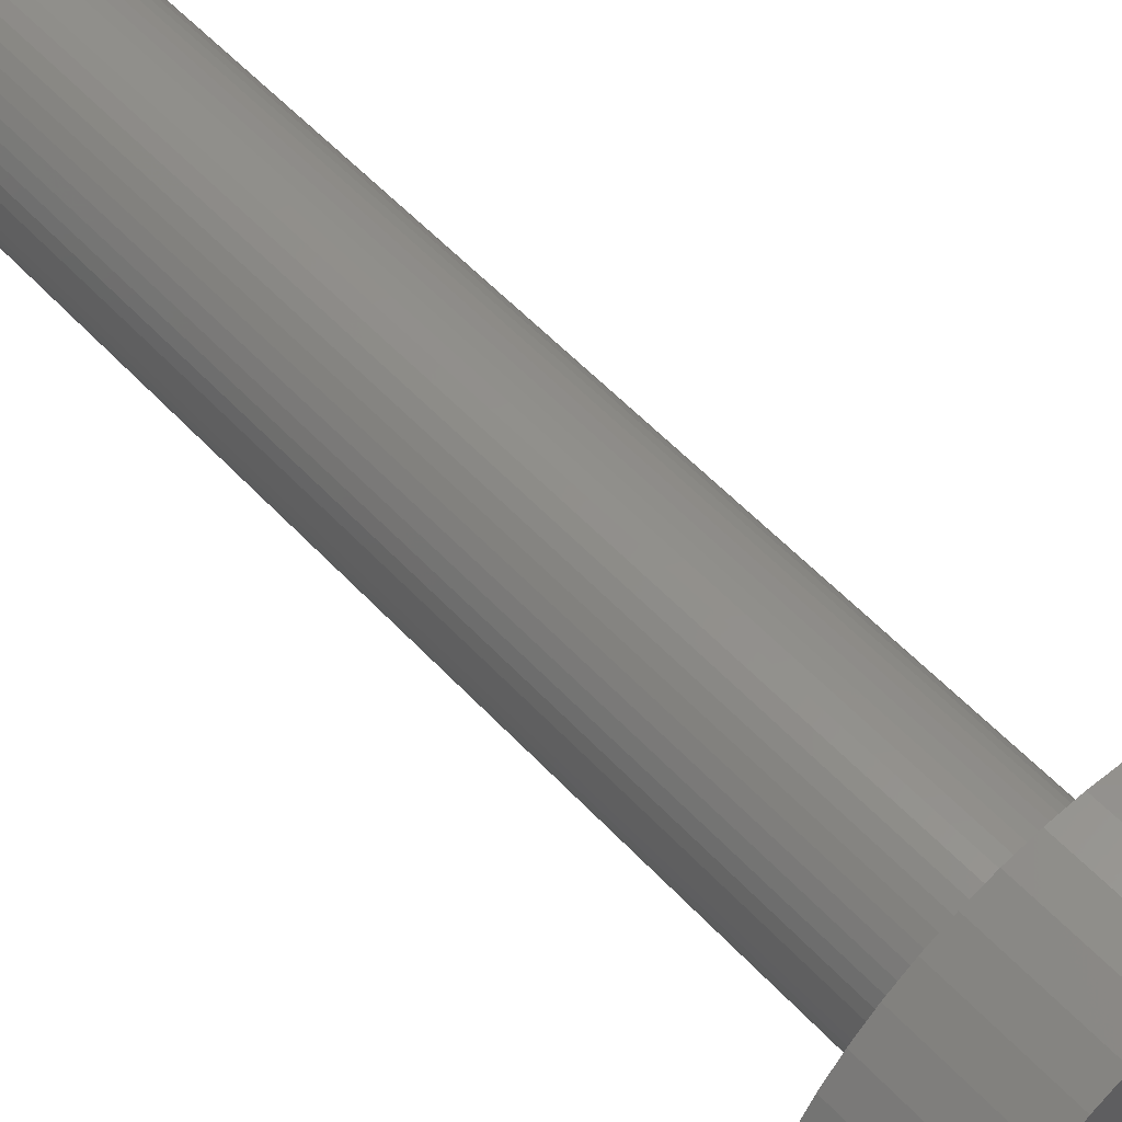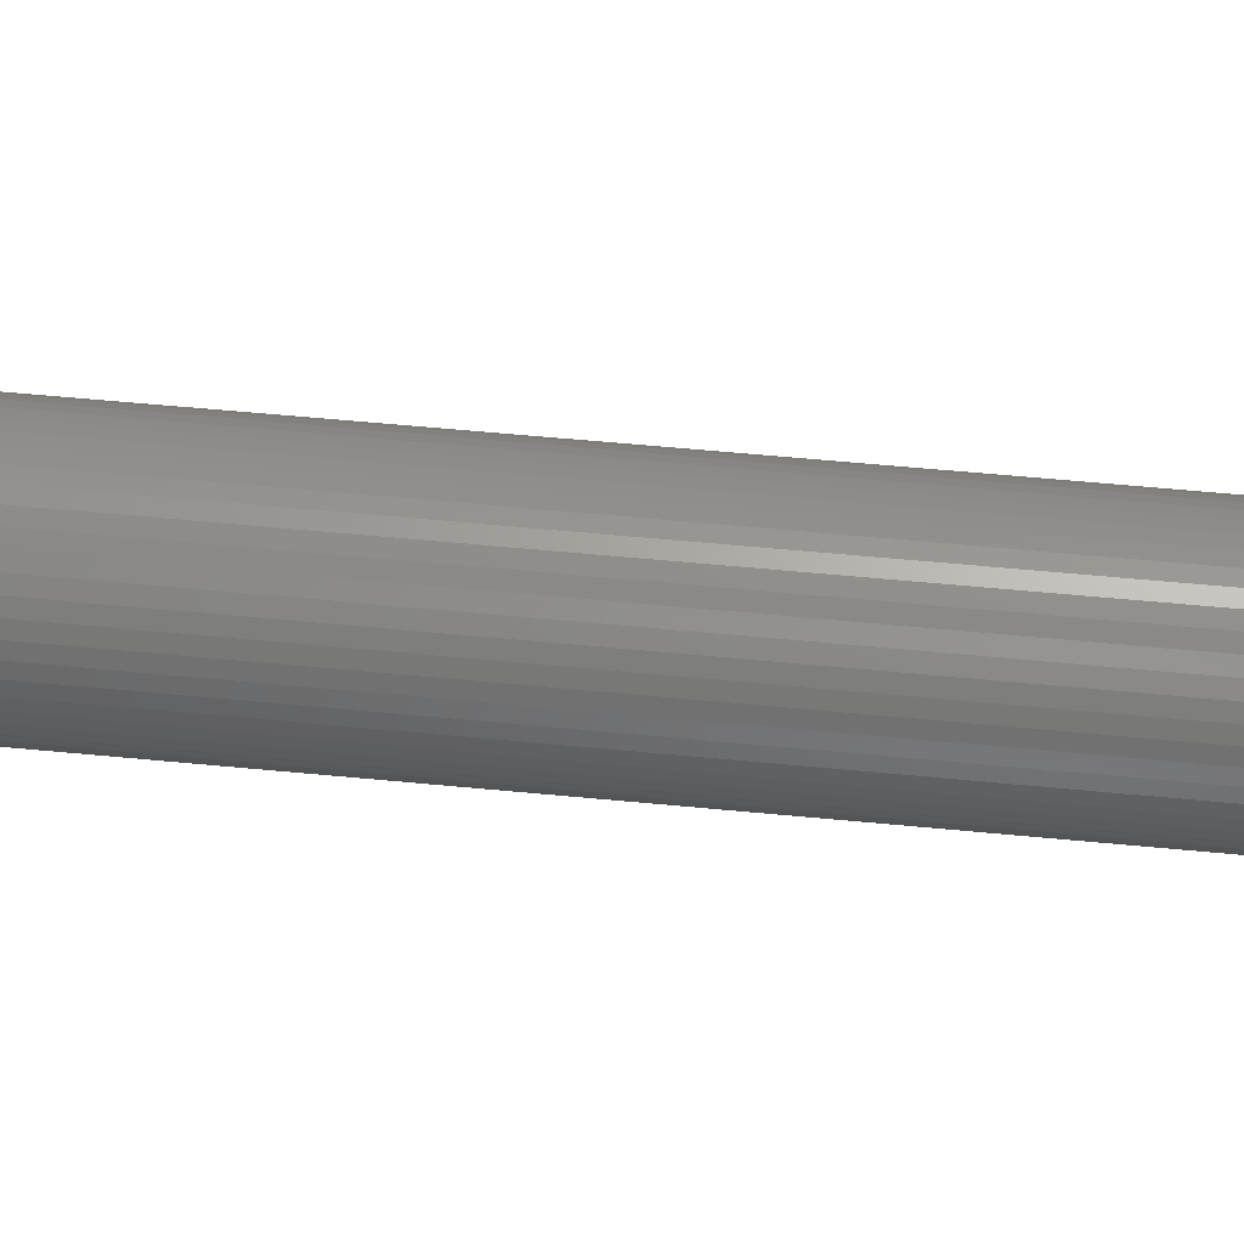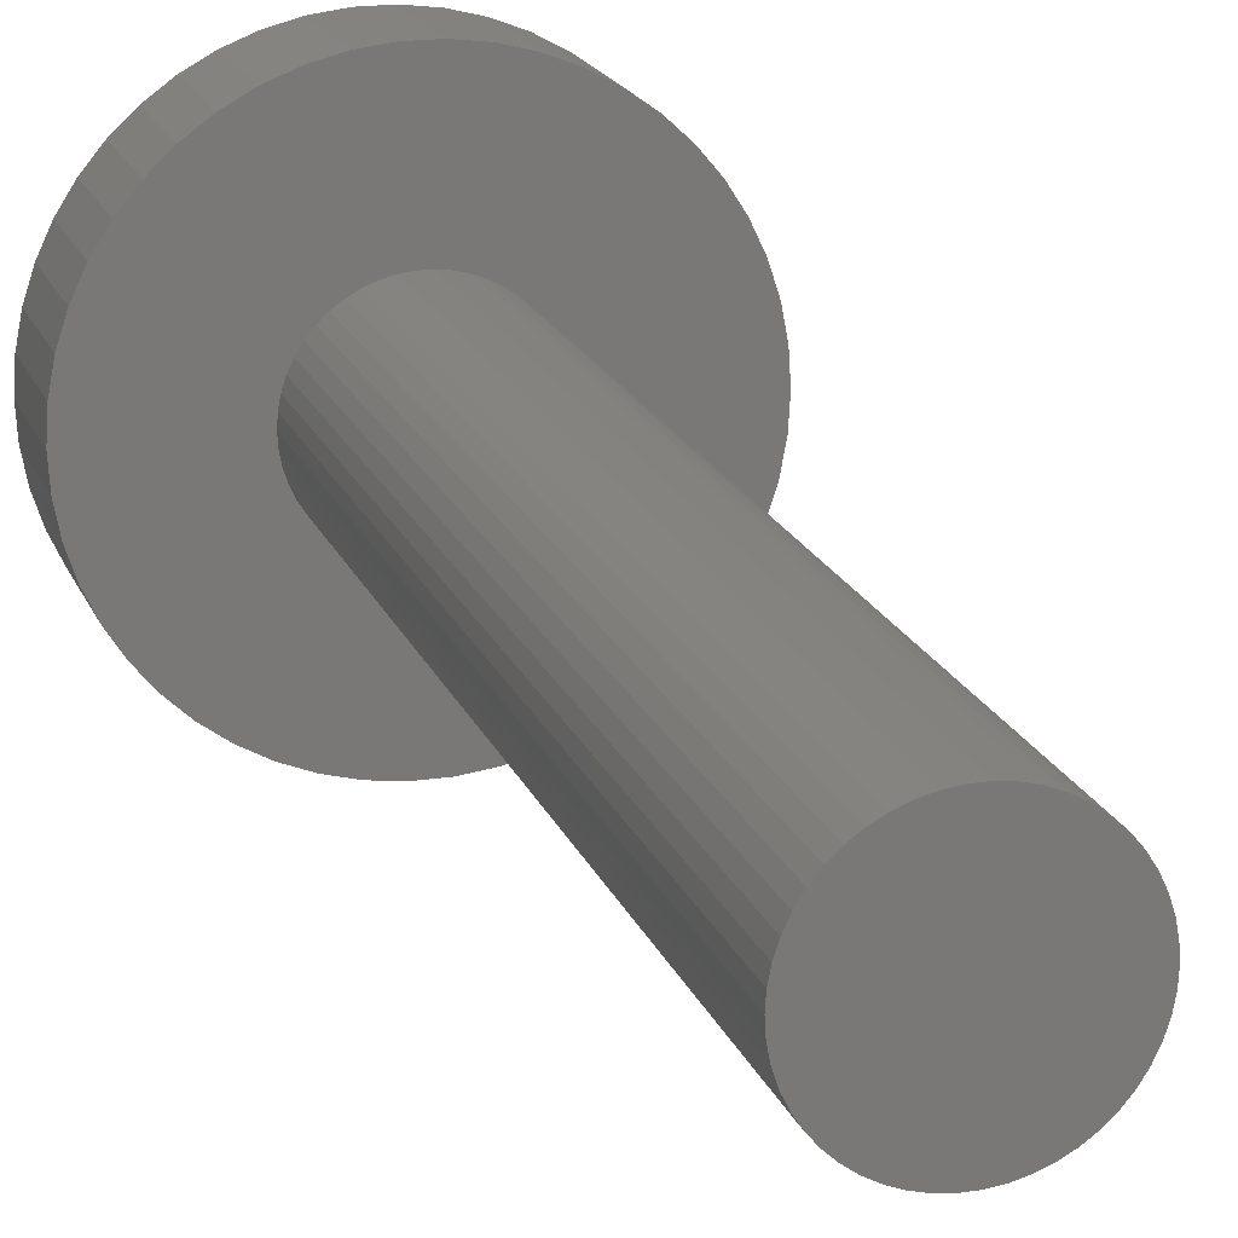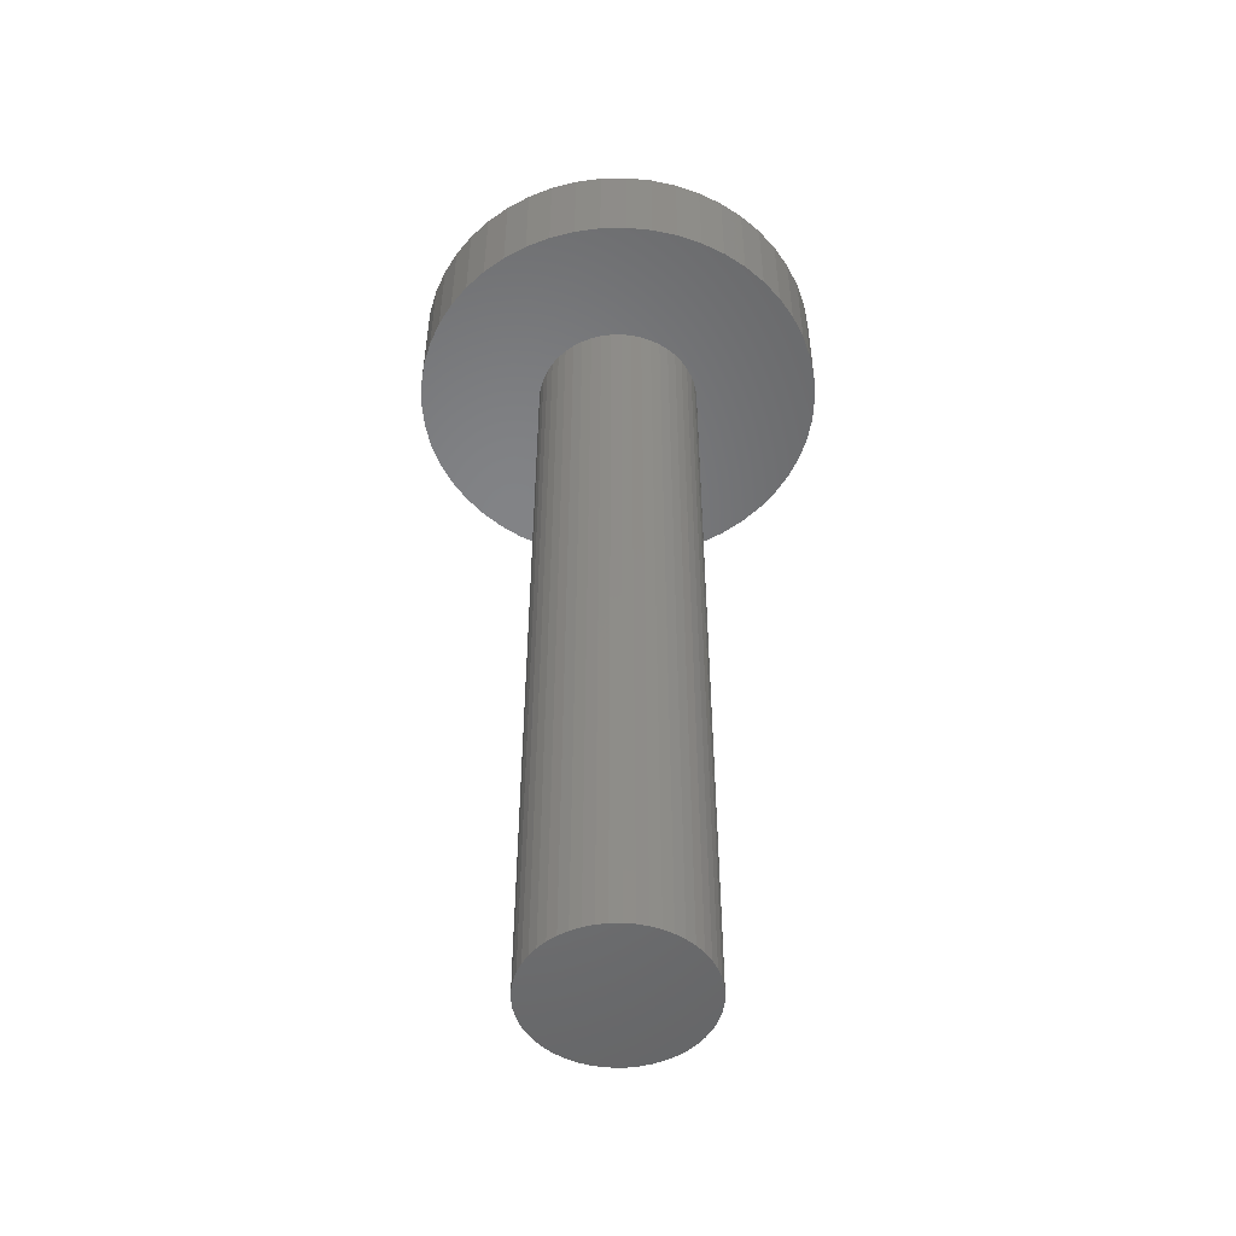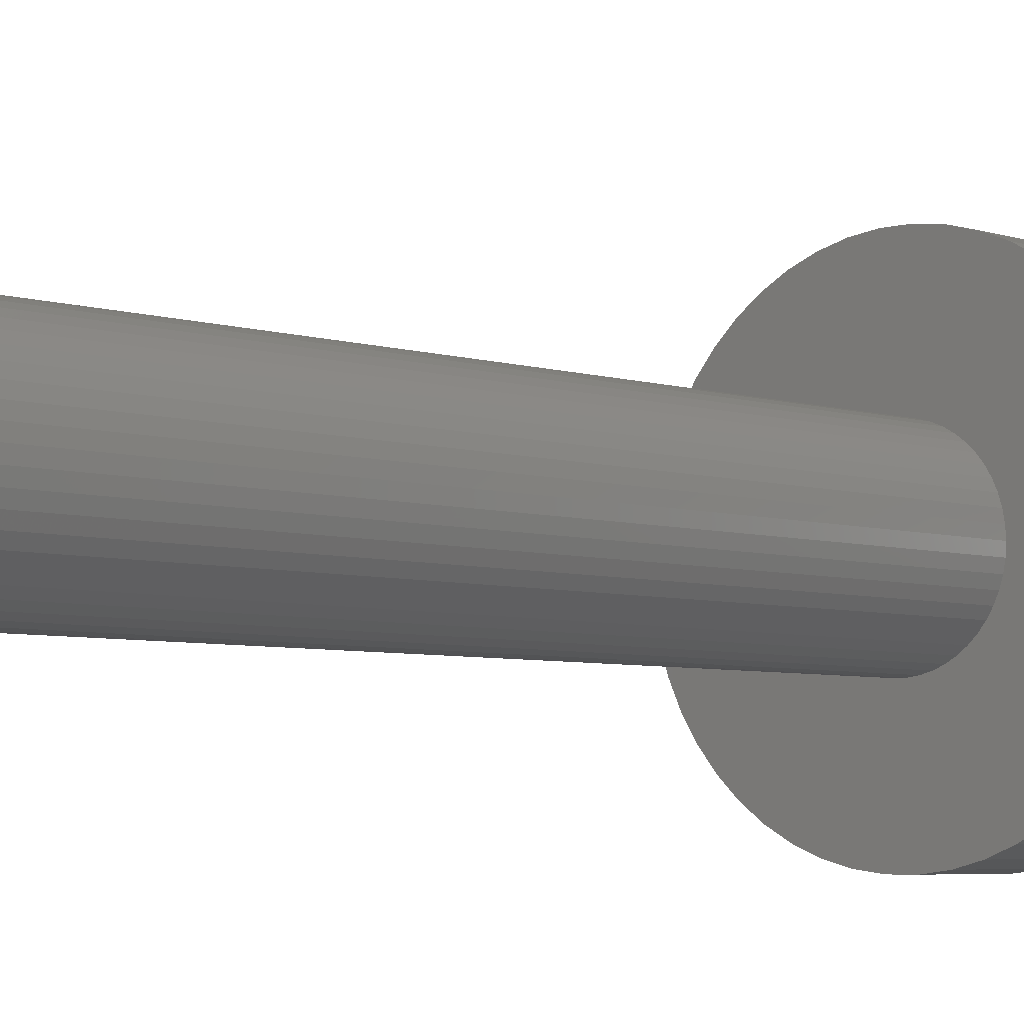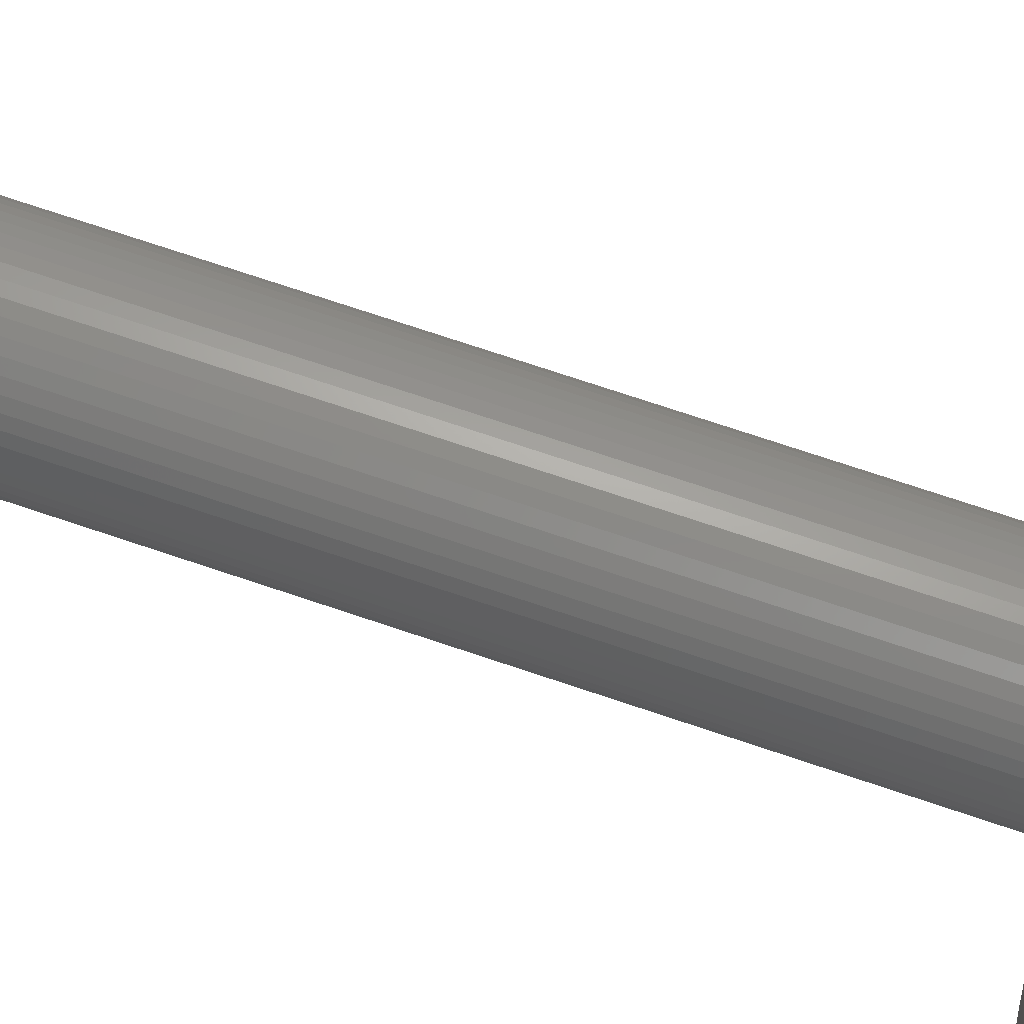
<metadata>
{"format":"stl","ext":"stl","renderer":"f3d","projection":"perspective","resolution":1024,"background":"white","views":[{"elev":52.8,"azim":-41.0,"up":"+Y"},{"elev":58.5,"azim":-84.3,"up":"+Y"},{"elev":18.1,"azim":163.4,"up":"+Y"},{"elev":-51.1,"azim":87.7,"up":"+Z"},{"elev":-4.9,"azim":-137.3,"up":"+Y"},{"elev":74.4,"azim":-71.5,"up":"+Y"}]}
</metadata>
<code>
# stl→obj: 200 verts, 396 faces
v 2.5 0 1.25
v 2.48 0.3133 0
v 2.48 0.3133 1.25
v 2.5 0 0
v -2.5 0 0
v -2.48 0.3133 1.25
v -2.48 0.3133 0
v -2.5 0 1.25
v 0.157 2.495 0
v -0.157 2.495 1.25
v 0.157 2.495 1.25
v -0.157 2.495 0
v -0.157 -2.495 0
v 0.157 -2.495 1.25
v -0.157 -2.495 1.25
v 0.157 -2.495 0
v 1.822 1.711 0
v 1.594 1.926 1.25
v 1.822 1.711 1.25
v 1.594 1.926 0
v -1.594 1.926 0
v -1.822 1.711 1.25
v -1.594 1.926 1.25
v -1.822 1.711 0
v -0.7725 2.378 0
v -1.064 2.262 1.25
v -0.7725 2.378 1.25
v -1.064 2.262 0
v 2.324 0.9203 1.25
v 2.191 1.204 0
v 2.191 1.204 1.25
v 2.324 0.9203 0
v 1.064 2.262 0
v 0.7725 2.378 1.25
v 1.064 2.262 1.25
v 0.7725 2.378 0
v 0.4685 2.456 1.25
v 0.4685 2.456 0
v 1.34 2.111 0
v 1.34 2.111 1.25
v -2.324 0.9203 0
v -2.191 1.204 1.25
v -2.191 1.204 0
v -2.324 0.9203 1.25
v 2.48 -0.3133 1.25
v 2.421 0.6217 1.25
v 2.421 -0.6217 1.25
v 2.324 -0.9203 1.25
v 2.191 -1.204 1.25
v 2.023 1.469 1.25
v 2.023 -1.469 1.25
v 1.822 -1.711 1.25
v 1.594 -1.926 1.25
v 1.34 -2.111 1.25
v 1.064 -2.262 1.25
v 0.7725 -2.378 1.25
v 0.4685 -2.456 1.25
v -0.4685 2.456 1.25
v -0.4685 -2.456 1.25
v -0.7725 -2.378 1.25
v -1.064 -2.262 1.25
v -1.34 2.111 1.25
v -1.34 -2.111 1.25
v -1.594 -1.926 1.25
v -1.822 -1.711 1.25
v -2.023 1.469 1.25
v -2.023 -1.469 1.25
v -2.191 -1.204 1.25
v -2.324 -0.9203 1.25
v -2.421 0.6217 1.25
v -2.421 -0.6217 1.25
v -2.48 -0.3133 1.25
v -0.4685 2.456 0
v 1 0 0
v 2.48 -0.3133 0
v 0.9921 -0.1253 0
v 2.421 -0.6217 0
v 0.9686 -0.2487 0
v 2.324 -0.9203 0
v 0.9921 0.1253 0
v 0.9298 -0.3681 0
v 2.191 -1.204 0
v 2.421 0.6217 0
v 0.8763 -0.4818 0
v 2.023 -1.469 0
v 0.9686 0.2487 0
v 0.809 -0.5878 0
v 1.822 -1.711 0
v 0.729 -0.6845 0
v 1.594 -1.926 0
v 0.9298 0.3681 0
v 0.6374 -0.7705 0
v 1.34 -2.111 0
v 0.5358 -0.8443 0
v 1.064 -2.262 0
v 0.8763 0.4818 0
v 2.023 1.469 0
v 0.4258 -0.9048 0
v 0.7725 -2.378 0
v 0.309 -0.9511 0
v 0.4685 -2.456 0
v 0.1874 -0.9823 0
v 0.06279 -0.998 0
v -0.06279 -0.998 0
v -0.1874 -0.9823 0
v -0.4685 -2.456 0
v -0.309 -0.9511 0
v -0.7725 -2.378 0
v -0.4258 -0.9048 0
v -1.064 -2.262 0
v -0.5358 -0.8443 0
v -1.34 -2.111 0
v -0.6374 -0.7705 0
v -1.594 -1.926 0
v -0.729 -0.6845 0
v -1.822 -1.711 0
v -0.809 -0.5878 0
v -2.023 -1.469 0
v -0.8763 -0.4818 0
v 0.809 0.5878 0
v 0.729 0.6845 0
v 0.6374 0.7705 0
v 0.5358 0.8443 0
v 0.4258 0.9048 0
v 0.309 0.9511 0
v 0.1874 0.9823 0
v 0.06279 0.998 0
v -0.06279 0.998 0
v -0.1874 0.9823 0
v -0.309 0.9511 0
v -0.4258 0.9048 0
v -0.5358 0.8443 0
v -1.34 2.111 0
v -0.6374 0.7705 0
v -0.729 0.6845 0
v -0.809 0.5878 0
v -2.023 1.469 0
v -0.8763 0.4818 0
v -0.9298 0.3681 0
v -0.9686 0.2487 0
v -2.421 0.6217 0
v -0.9921 0.1253 0
v -1 0 0
v -2.191 -1.204 0
v -0.9298 -0.3681 0
v -2.324 -0.9203 0
v -0.9686 -0.2487 0
v -2.421 -0.6217 0
v -0.9921 -0.1253 0
v -2.48 -0.3133 0
v 0.9921 -0.1253 -10
v 0.9921 0.1253 -10
v 1 0 -10
v 0.9686 -0.2487 -10
v 0.9686 0.2487 -10
v 0.9298 -0.3681 -10
v 0.9298 0.3681 -10
v 0.8763 -0.4818 -10
v 0.8763 0.4818 -10
v 0.809 -0.5878 -10
v 0.809 0.5878 -10
v 0.729 -0.6845 -10
v 0.729 0.6845 -10
v 0.6374 -0.7705 -10
v 0.6374 0.7705 -10
v 0.5358 -0.8443 -10
v 0.5358 0.8443 -10
v 0.4258 -0.9048 -10
v 0.4258 0.9048 -10
v 0.309 -0.9511 -10
v 0.309 0.9511 -10
v 0.1874 -0.9823 -10
v 0.1874 0.9823 -10
v 0.06279 -0.998 -10
v 0.06279 0.998 -10
v -0.06279 -0.998 -10
v -0.06279 0.998 -10
v -0.1874 -0.9823 -10
v -0.1874 0.9823 -10
v -0.309 -0.9511 -10
v -0.309 0.9511 -10
v -0.4258 -0.9048 -10
v -0.4258 0.9048 -10
v -0.5358 -0.8443 -10
v -0.5358 0.8443 -10
v -0.6374 -0.7705 -10
v -0.6374 0.7705 -10
v -0.729 -0.6845 -10
v -0.729 0.6845 -10
v -0.809 -0.5878 -10
v -0.809 0.5878 -10
v -0.8763 -0.4818 -10
v -0.8763 0.4818 -10
v -0.9298 -0.3681 -10
v -0.9298 0.3681 -10
v -0.9686 -0.2487 -10
v -0.9686 0.2487 -10
v -0.9921 -0.1253 -10
v -0.9921 0.1253 -10
v -1 0 -10
f 1 2 3
f 2 1 4
f 5 6 7
f 6 5 8
f 9 10 11
f 10 9 12
f 13 14 15
f 14 13 16
f 17 18 19
f 18 17 20
f 21 22 23
f 22 21 24
f 25 26 27
f 26 25 28
f 29 30 31
f 30 29 32
f 33 34 35
f 34 33 36
f 36 37 34
f 37 36 38
f 39 35 40
f 35 39 33
f 41 42 43
f 42 41 44
f 3 45 1
f 46 45 3
f 46 47 45
f 29 47 46
f 29 48 47
f 31 48 29
f 31 49 48
f 50 49 31
f 50 51 49
f 19 51 50
f 19 52 51
f 18 52 19
f 18 53 52
f 40 53 18
f 40 54 53
f 35 54 40
f 35 55 54
f 34 55 35
f 34 56 55
f 37 56 34
f 37 57 56
f 11 57 37
f 11 14 57
f 10 14 11
f 10 15 14
f 58 15 10
f 58 59 15
f 27 59 58
f 27 60 59
f 26 60 27
f 26 61 60
f 62 61 26
f 62 63 61
f 23 63 62
f 23 64 63
f 22 64 23
f 22 65 64
f 66 65 22
f 66 67 65
f 42 67 66
f 42 68 67
f 44 68 42
f 44 69 68
f 70 69 44
f 70 71 69
f 6 71 70
f 6 72 71
f 72 6 8
f 12 58 10
f 58 12 73
f 74 4 75
f 76 75 77
f 4 74 2
f 78 77 79
f 80 2 74
f 81 79 82
f 2 80 83
f 84 82 85
f 86 83 80
f 87 85 88
f 83 86 32
f 89 88 90
f 91 32 86
f 92 90 93
f 32 91 30
f 94 93 95
f 96 30 91
f 30 96 97
f 75 76 74
f 77 78 76
f 79 81 78
f 82 84 81
f 85 87 84
f 98 95 99
f 88 89 87
f 90 92 89
f 93 94 92
f 100 99 101
f 95 98 94
f 99 100 98
f 101 102 100
f 16 102 101
f 16 103 102
f 16 104 103
f 13 104 16
f 13 105 104
f 106 105 13
f 105 106 107
f 108 107 106
f 107 108 109
f 110 109 108
f 109 110 111
f 112 111 110
f 111 112 113
f 114 113 112
f 113 114 115
f 116 115 114
f 115 116 117
f 117 118 119
f 118 117 116
f 120 97 96
f 97 120 17
f 121 17 120
f 17 121 20
f 122 20 121
f 20 122 39
f 123 39 122
f 39 123 33
f 124 33 123
f 33 124 36
f 125 36 124
f 36 125 38
f 126 38 125
f 126 9 38
f 127 9 126
f 128 9 127
f 128 12 9
f 129 12 128
f 73 129 130
f 25 130 131
f 129 73 12
f 28 131 132
f 133 132 134
f 21 134 135
f 130 25 73
f 24 135 136
f 137 136 138
f 43 138 139
f 41 139 140
f 141 140 142
f 131 28 25
f 7 142 143
f 144 119 118
f 119 144 145
f 132 133 28
f 146 145 144
f 134 21 133
f 145 146 147
f 135 24 21
f 148 147 146
f 136 137 24
f 147 148 149
f 138 43 137
f 150 149 148
f 139 41 43
f 149 150 143
f 140 141 41
f 5 143 150
f 142 7 141
f 143 5 7
f 16 57 14
f 57 16 101
f 46 32 29
f 32 46 83
f 3 83 46
f 83 3 2
f 50 17 19
f 17 50 97
f 31 97 50
f 97 31 30
f 38 11 37
f 11 38 9
f 20 40 18
f 40 20 39
f 43 66 137
f 66 43 42
f 137 22 24
f 22 137 66
f 141 44 41
f 44 141 70
f 7 70 141
f 70 7 6
f 28 62 26
f 62 28 133
f 133 23 62
f 23 133 21
f 73 27 58
f 27 73 25
f 45 4 1
f 4 45 75
f 49 79 48
f 79 49 82
f 116 64 65
f 64 116 114
f 144 69 146
f 69 144 68
f 118 68 144
f 68 118 67
f 95 54 55
f 54 95 93
f 48 77 47
f 77 48 79
f 116 67 118
f 67 116 65
f 148 72 150
f 72 148 71
f 150 8 5
f 8 150 72
f 146 71 148
f 71 146 69
f 90 52 53
f 52 90 88
f 99 55 56
f 55 99 95
f 101 56 57
f 56 101 99
f 47 75 45
f 75 47 77
f 51 82 49
f 82 51 85
f 52 85 51
f 85 52 88
f 106 15 59
f 15 106 13
f 110 60 61
f 60 110 108
f 108 59 60
f 59 108 106
f 93 53 54
f 53 93 90
f 112 61 63
f 61 112 110
f 114 63 64
f 63 114 112
f 151 152 153
f 154 152 151
f 154 155 152
f 156 155 154
f 156 157 155
f 158 157 156
f 158 159 157
f 160 159 158
f 160 161 159
f 162 161 160
f 162 163 161
f 164 163 162
f 164 165 163
f 166 165 164
f 166 167 165
f 168 167 166
f 168 169 167
f 170 169 168
f 170 171 169
f 172 171 170
f 172 173 171
f 174 173 172
f 174 175 173
f 176 175 174
f 176 177 175
f 178 177 176
f 178 179 177
f 180 179 178
f 180 181 179
f 182 181 180
f 182 183 181
f 184 183 182
f 184 185 183
f 186 185 184
f 186 187 185
f 188 187 186
f 188 189 187
f 190 189 188
f 190 191 189
f 192 191 190
f 192 193 191
f 194 193 192
f 194 195 193
f 196 195 194
f 196 197 195
f 198 197 196
f 198 199 197
f 199 198 200
f 74 152 80
f 152 74 153
f 200 142 199
f 142 200 143
f 175 128 127
f 128 175 177
f 176 103 104
f 103 176 174
f 164 89 92
f 89 164 162
f 163 122 121
f 122 163 165
f 187 135 134
f 135 187 189
f 181 131 130
f 131 181 183
f 91 159 96
f 159 91 157
f 80 155 86
f 155 80 152
f 169 125 124
f 125 169 171
f 165 123 122
f 123 165 167
f 195 138 193
f 138 195 139
f 197 139 195
f 139 197 140
f 183 132 131
f 132 183 185
f 179 130 129
f 130 179 181
f 174 102 103
f 102 174 172
f 86 157 91
f 157 86 155
f 120 163 121
f 163 120 161
f 96 161 120
f 161 96 159
f 171 126 125
f 126 171 173
f 173 127 126
f 127 173 175
f 167 124 123
f 124 167 169
f 193 136 191
f 136 193 138
f 191 135 189
f 135 191 136
f 199 140 197
f 140 199 142
f 185 134 132
f 134 185 187
f 177 129 128
f 129 177 179
f 78 151 76
f 151 78 154
f 188 113 115
f 113 188 186
f 192 145 194
f 145 192 119
f 190 119 192
f 119 190 117
f 168 94 98
f 94 168 166
f 89 160 87
f 160 89 162
f 84 156 81
f 156 84 158
f 76 153 74
f 153 76 151
f 188 117 190
f 117 188 115
f 194 147 196
f 147 194 145
f 198 143 200
f 143 198 149
f 166 92 94
f 92 166 164
f 170 98 100
f 98 170 168
f 172 100 102
f 100 172 170
f 87 158 84
f 158 87 160
f 81 154 78
f 154 81 156
f 178 104 105
f 104 178 176
f 182 107 109
f 107 182 180
f 180 105 107
f 105 180 178
f 196 149 198
f 149 196 147
f 184 109 111
f 109 184 182
f 186 111 113
f 111 186 184

</code>
